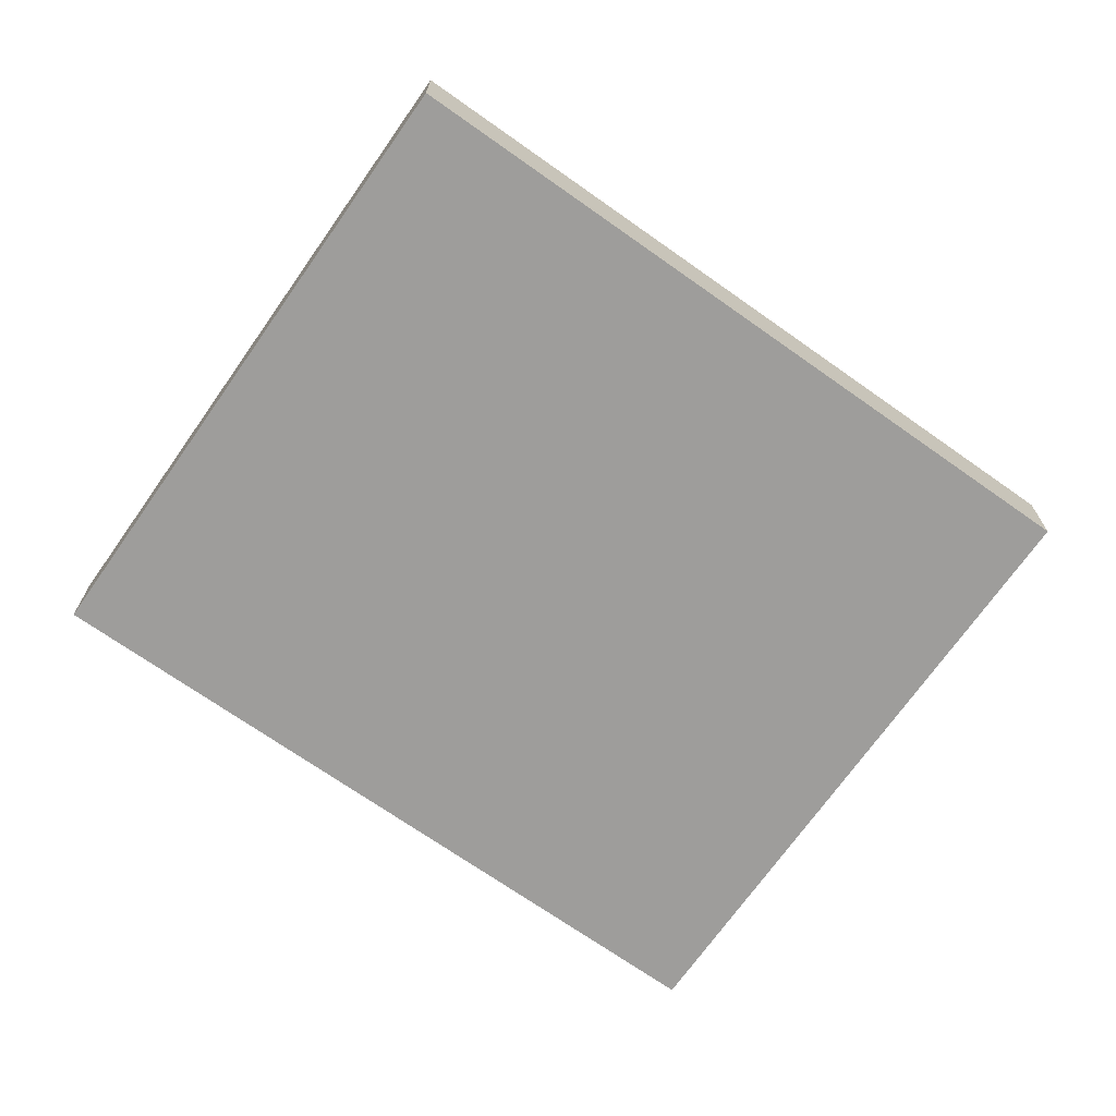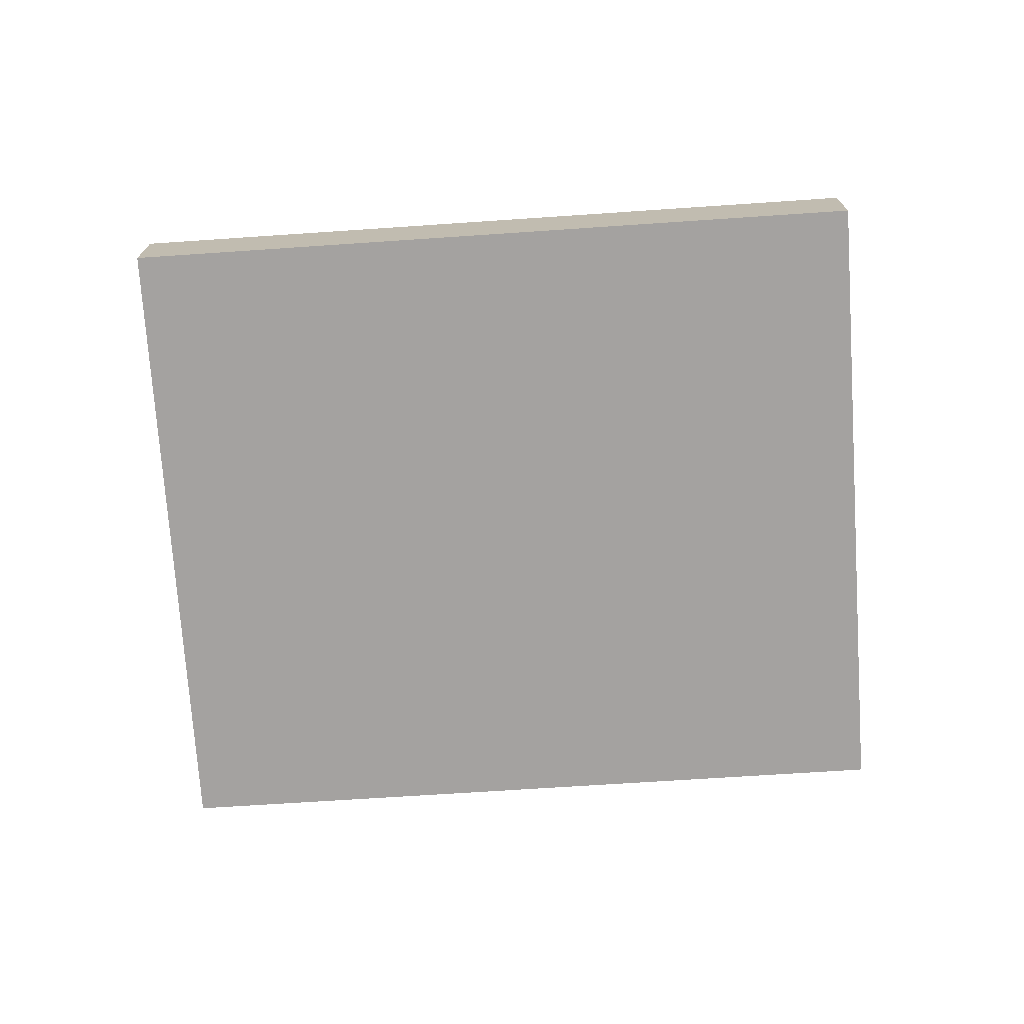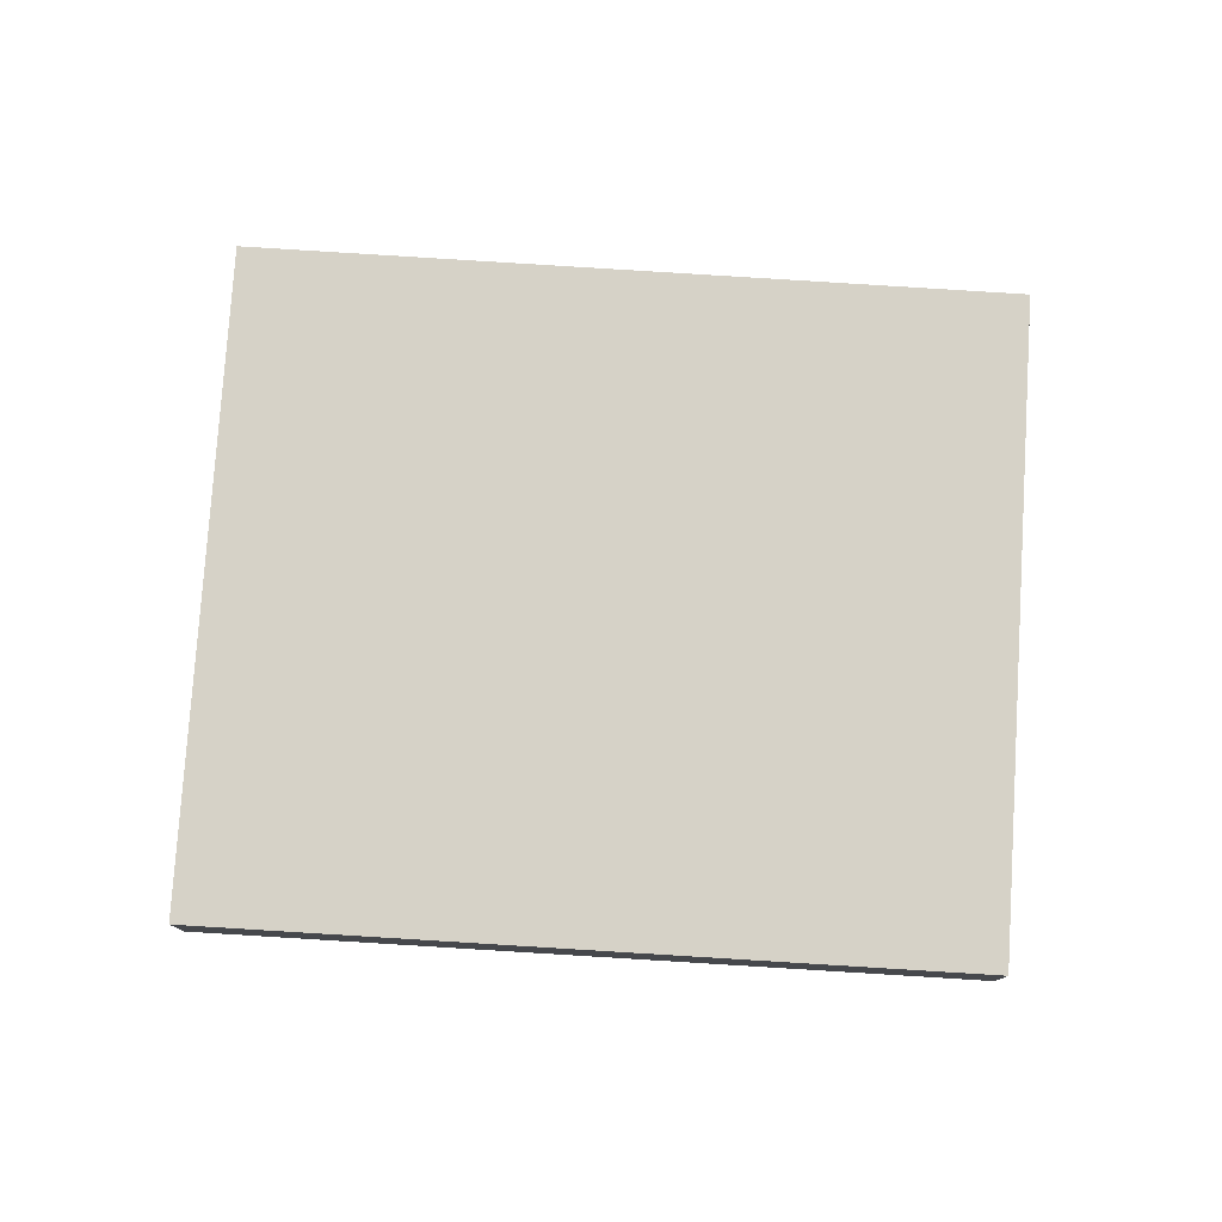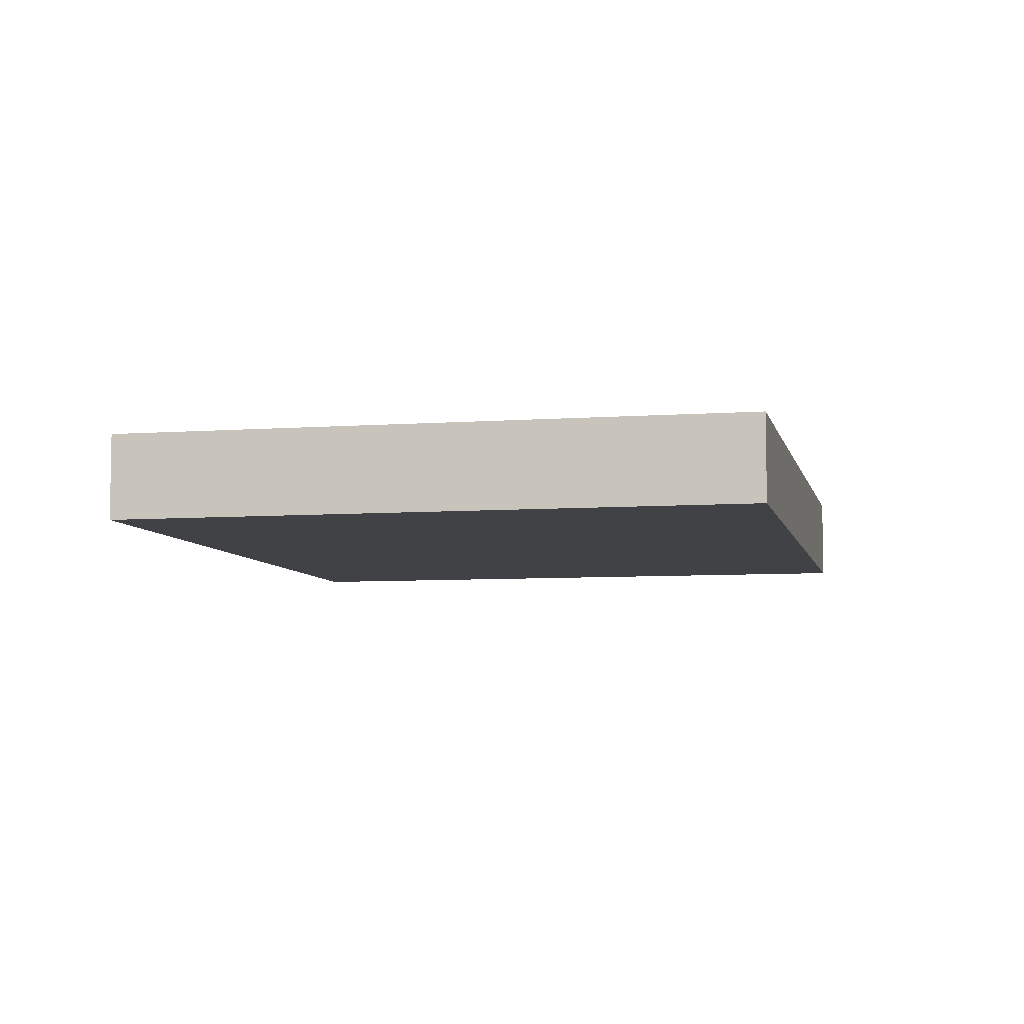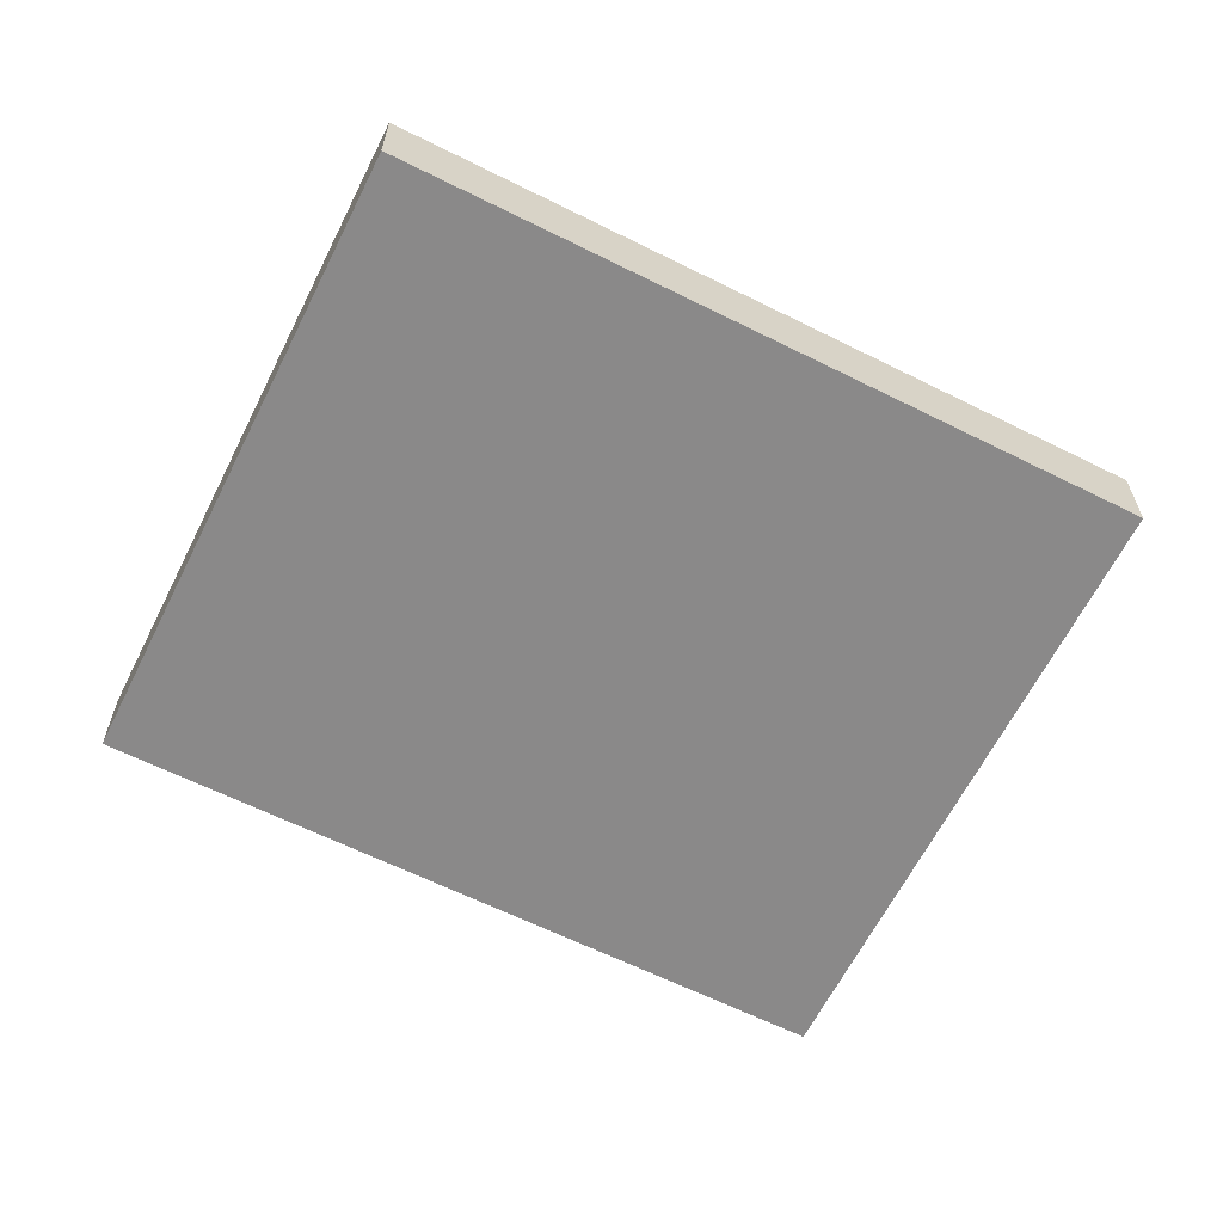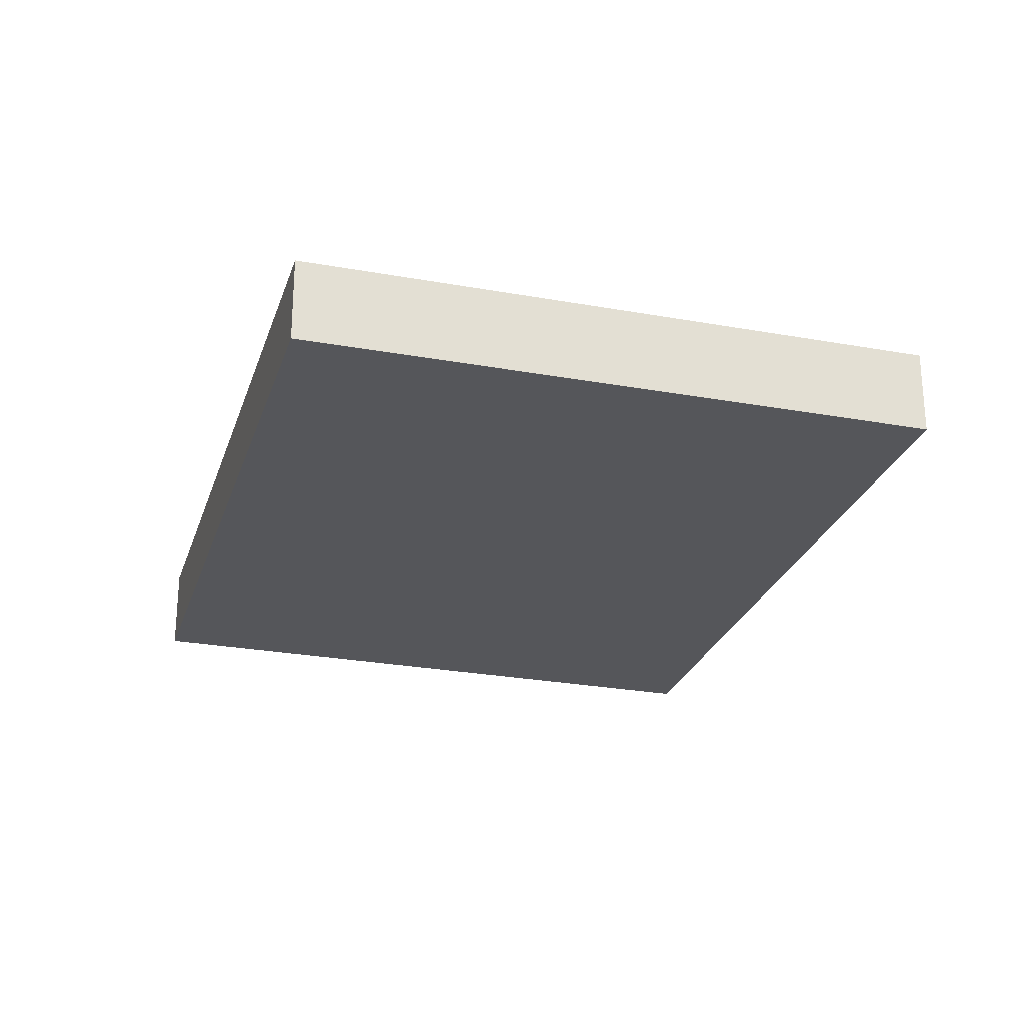
<metadata>
{"format":"obj","ext":"obj","renderer":"f3d","projection":"perspective","resolution":1024,"background":"white","views":[{"elev":-70.5,"azim":72.5,"up":"+Y"},{"elev":-72.7,"azim":-68.5,"up":"+Y"},{"elev":78.6,"azim":111.3,"up":"+Y"},{"elev":-6.6,"azim":29.9,"up":"+Y"},{"elev":-63.3,"azim":81.0,"up":"+Y"},{"elev":-26.1,"azim":1.5,"up":"+Y"}]}
</metadata>
<code>
v  5.688 0.793 -1.816
v  2.13 0.793 6.695
v  7.844 0.793 4.893
v  0 0.793 4.856e-17
v  7.844 -2.996e-16 4.893
v  5.688 1.112e-16 -1.816
v  0 0 0
v  2.13 -4.099e-16 6.695
g defaultobject
f 1 2 3
f 2 1 4
f 5 1 3
f 1 5 6
f 6 4 1
f 4 6 7
f 7 2 4
f 2 7 8
f 8 3 2
f 3 8 5
f 8 6 5
f 6 8 7

</code>
